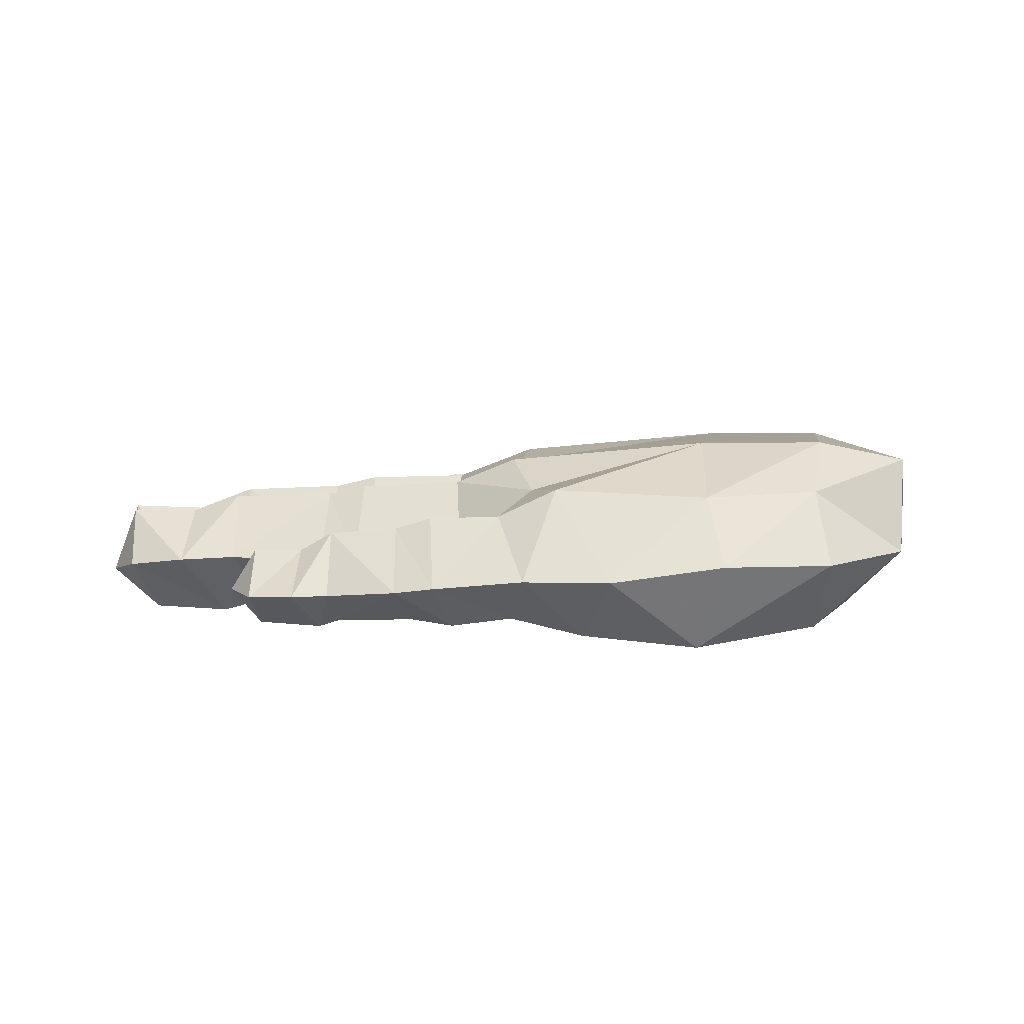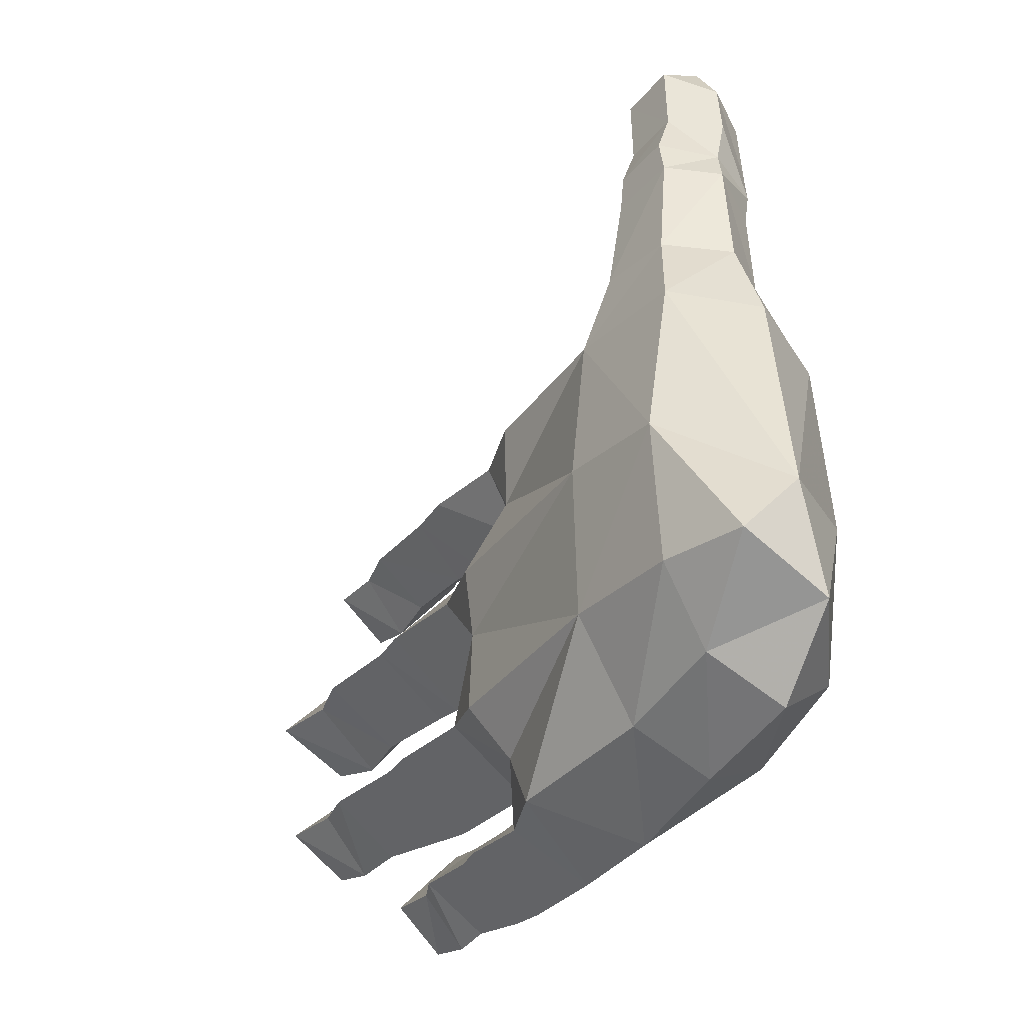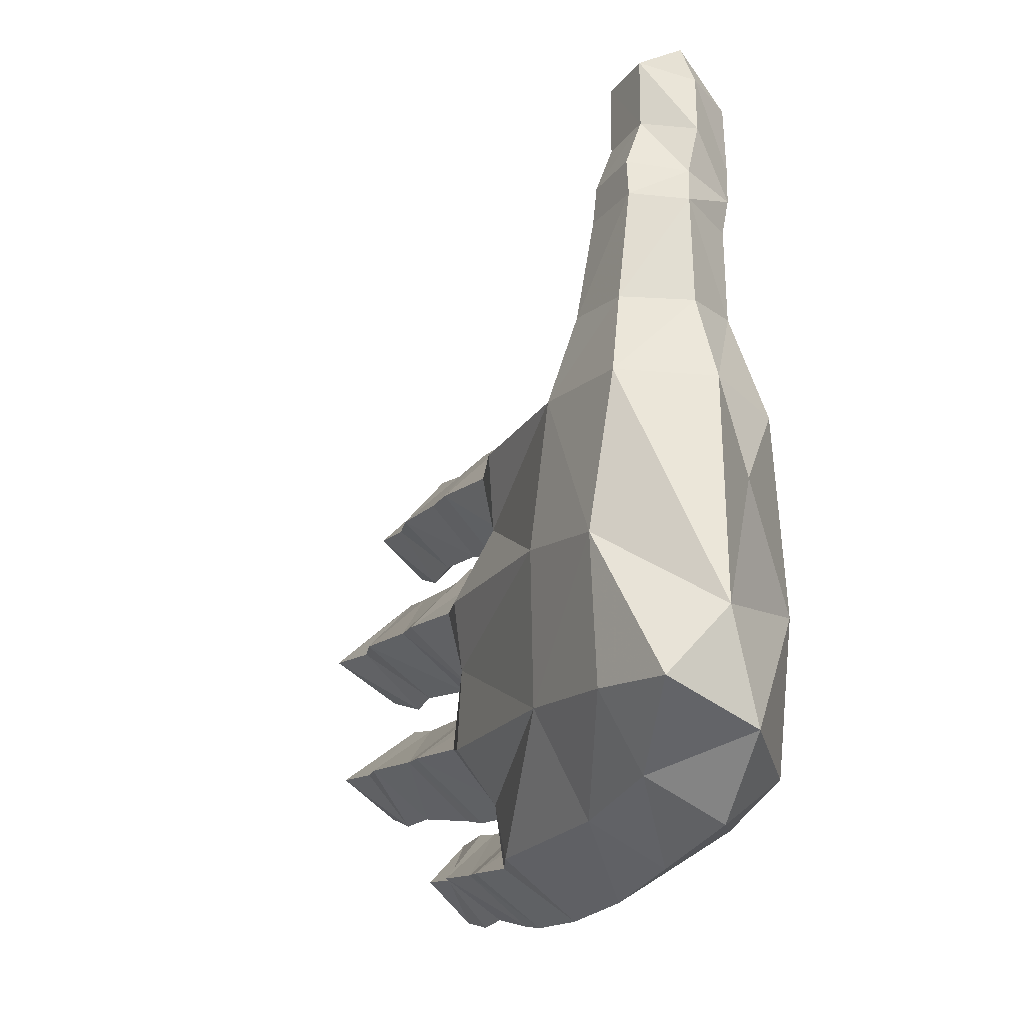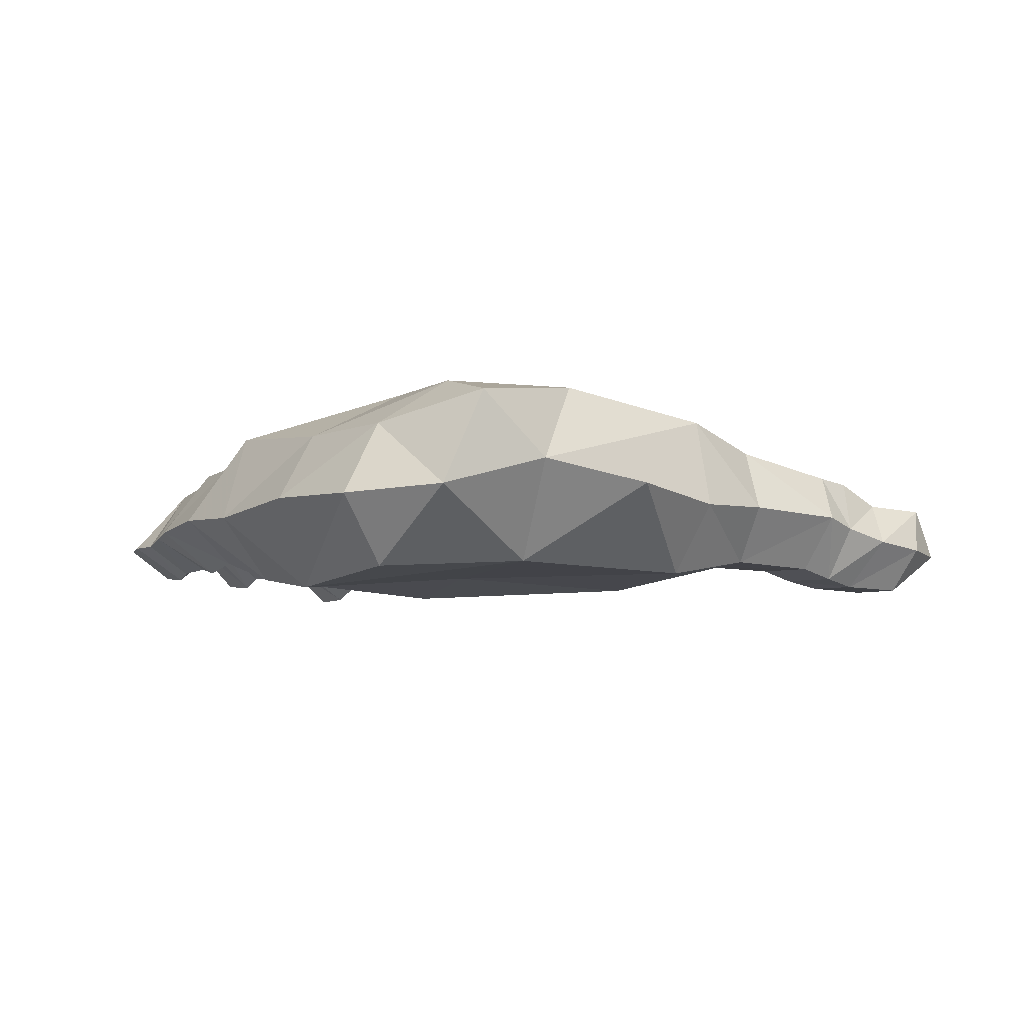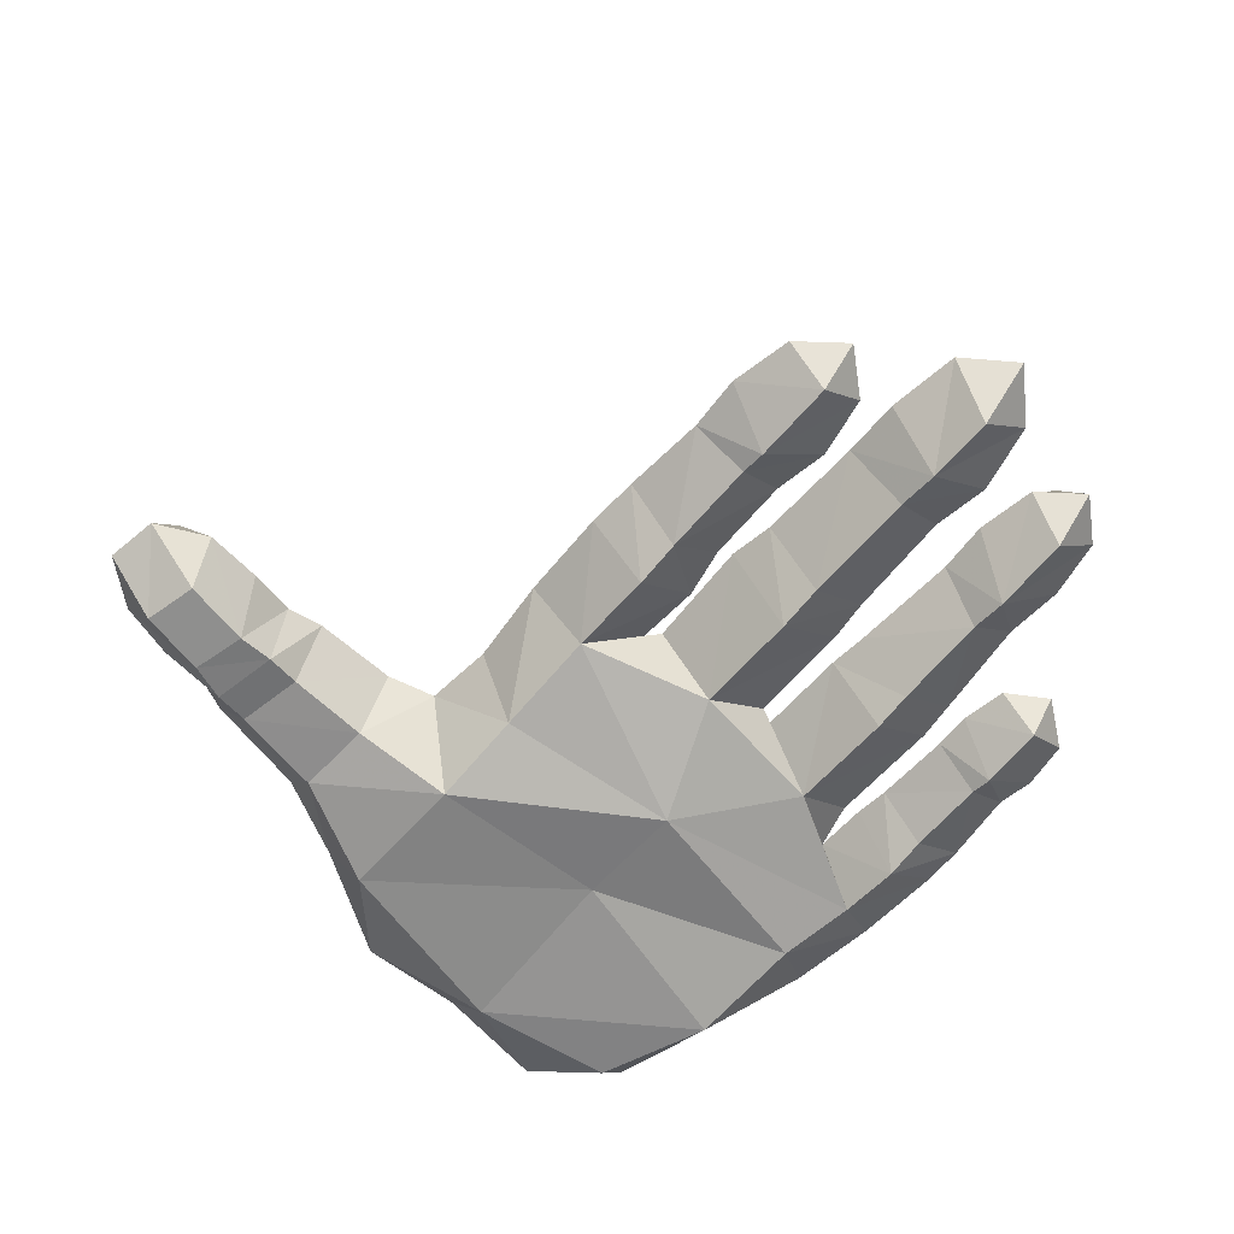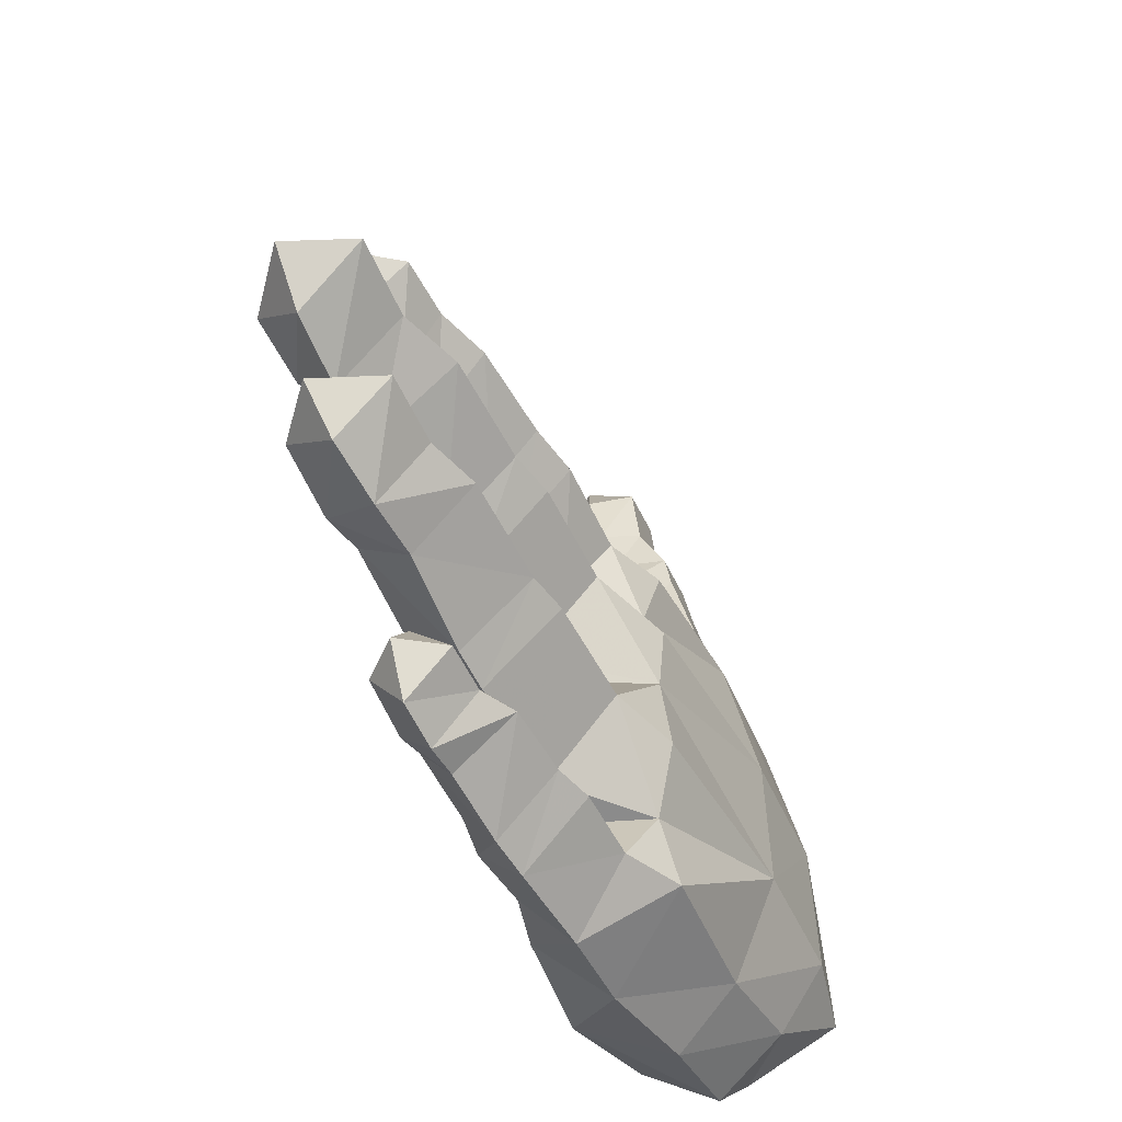
<metadata>
{"format":"obj","ext":"obj","renderer":"f3d","projection":"perspective","resolution":1024,"background":"white","views":[{"elev":6.2,"azim":-169.6,"up":"+Y"},{"elev":-27.0,"azim":-125.3,"up":"+Z"},{"elev":-11.6,"azim":-116.8,"up":"+Z"},{"elev":-3.3,"azim":-113.6,"up":"+Y"},{"elev":-68.5,"azim":48.9,"up":"+Y"},{"elev":-54.1,"azim":113.4,"up":"+Z"}]}
</metadata>
<code>
v -0.1889 0.08888 -0.4402
v -0.2765 0.009078 -0.3704
v -0.311 0.1052 -0.4121
v -0.2858 0.1764 -0.3662
v -0.1211 0.1847 -0.3947
v -0.2706 0.2289 -0.2569
v -0.08504 0.1786 -0.3367
v -0.05247 0.2079 -0.2766
v 0.01606 0.1796 -0.2684
v -0.001435 0.1013 -0.3373
v 0.123 0.09199 -0.3392
v 0.1292 0.1727 -0.2684
v 0.171 0.1631 -0.2684
v 0.1219 0.08687 -0.2031
v 0.1642 0.08432 -0.2072
v 0.159 0.02844 -0.2684
v 0.1163 0.02352 -0.2684
v 0.01575 0.09453 -0.2023
v -0.04679 0.1999 -0.1904
v -0.264 0.2289 -0.09793
v -0.04357 0.2078 -0.1166
v -0.07407 0.176 -0.03955
v -0.09014 0.1894 0.0395
v -0.2491 0.2006 0.06085
v -0.124 0.1021 0.08487
v -0.1977 0.1031 0.09288
v -0.02193 0.163 0.02925
v -0.01248 0.1139 -0.035
v 0.07707 0.1 -0.03833
v 0.1383 0.1496 0.02943
v 0.1319 0.09879 -0.02765
v 0.07183 0.02541 0.02958
v 0.01862 0.02972 -0.1134
v 0.03055 0.09453 -0.1859
v 0.1441 0.09044 -0.1861
v 0.191 0.08995 -0.04804
v 0.1351 0.01952 -0.1134
v 0.1862 0.0243 -0.1133
v 0.3107 0.08049 -0.05106
v 0.1927 0.08153 -0.1787
v 0.3199 0.151 -0.1131
v 0.2034 0.1574 -0.113
v 0.1408 0.09943 -0.04137
v 0.1552 0.1693 -0.1132
v 0.02111 0.1039 -0.04664
v 0.0436 0.1733 -0.1132
v -0.1412 0.02761 0.02996
v -0.1071 0 -0.1643
v -0.0247 0.03717 0.0292
v -0.000471 0.03564 -0.2684
v -0.07262 0.04082 -0.4007
v 0.1321 0.07205 -0.3508
v 0.04778 0.07871 -0.3484
v 0.1685 0.1121 -0.4023
v 0.1333 0.1323 -0.4022
v 0.1719 0.07076 -0.3495
v 0.2215 0.06751 -0.3585
v 0.1648 0.0666 -0.4558
v 0.2159 0.06399 -0.4492
v 0.05851 0.1389 -0.4023
v 0.0188 0.1513 -0.4023
v 0.003687 0.08031 -0.4606
v -0.05795 0.1547 -0.4009
v -0.09524 0.08985 -0.4565
v -0.1498 0.01974 -0.3777
v -0.2315 0.02166 -0.1658
v -0.2431 0.008769 0.03259
v -0.4232 0.1036 0.05944
v -0.3431 0.04167 0.1441
v -0.3827 0.1044 0.147
v -0.3833 0.1995 0.06436
v -0.344 0.1699 0.1522
v -0.2569 0.1705 0.1519
v -0.2159 0.1122 0.1433
v -0.2593 0.03855 0.1397
v -0.2555 0.03409 0.2297
v -0.3261 0.03518 0.2437
v -0.3604 0.09595 0.261
v -0.3231 0.1452 0.2711
v -0.2493 0.1464 0.2603
v 0.1319 0.08582 0.09529
v 0.07391 0.0875 0.09815
v 0.1234 0.03261 0.0294
v -0.02958 0.1007 0.09361
v 0.08134 0.1615 0.02946
v -0.4356 0.03609 -0.1772
v -0.3916 0.02601 0.0322
v -0.4985 0.1197 -0.05939
v -0.4033 0.1819 -0.3319
v -0.4232 0.1052 -0.3763
v -0.4033 0.02997 -0.3295
v -0.4049 0.231 -0.2528
v -0.3917 0.2317 -0.1014
v -0.4985 0.2125 -0.2499
v -0.4985 0.1128 -0.2949
v 0.2632 0.03111 -0.2684
v 0.1669 0.0891 -0.334
v 0.2737 0.09193 -0.3249
v 0.3032 0.02001 -0.2685
v 0.3371 0.08786 -0.3293
v 0.4031 0.07926 -0.3159
v 0.4153 0.139 -0.2684
v 0.4427 0.06689 -0.2684
v 0.3879 0.02249 -0.2684
v 0.4042 0.0722 -0.2229
v 0.3385 0.07955 -0.2128
v 0.2821 0.08361 -0.2171
v 0.2854 0.158 -0.2684
v 0.3397 0.1397 -0.2684
v 0.2418 0.1388 0.02964
v 0.229 0.08674 -0.02426
v 0.2995 0.1184 0.02947
v 0.2885 0.06699 0.09418
v 0.359 0.05849 0.08097
v 0.3515 0.01809 0.02942
v 0.3998 0.06205 0.02947
v 0.364 0.1139 0.02944
v 0.2906 0.07484 -0.03263
v 0.2305 0.03163 0.02951
v 0.3142 0.01811 -0.1132
v 0.3121 0.07193 -0.1729
v 0.3759 0.05762 -0.1796
v 0.3852 0.1261 -0.1131
v 0.4713 0.1273 -0.1131
v 0.3763 0.06845 -0.04759
v 0.4566 0.06488 -0.05916
v 0.3599 0.004901 -0.1131
v 0.4345 0.002501 -0.1131
v 0.4515 0.05632 -0.1641
v 0.5 0.05364 -0.1131
v -0.04673 0.08878 -0.3445
v -0.04047 0.08918 -0.3478
v 0.01099 0.08378 -0.3453
v 0.1241 0.0338 -0.402
v 0.1474 0.02608 -0.4025
v 0.1263 0.06765 -0.4482
v 0.2164 0.0289 -0.4021
v 0.2512 0.06562 -0.4022
v 0.2223 0.111 -0.4023
v -0.3187 0.02367 0.2816
v -0.3412 0.0844 0.2989
v -0.3089 0.1396 0.3106
v -0.2469 0.1408 0.2998
v -0.2136 0.1031 0.2371
v -0.2176 0.09193 0.2783
v -0.2481 0.02258 0.2676
v -0.246 0.0136 0.3065
v -0.3036 0.01453 0.3214
v -0.2331 0.009166 0.3795
v -0.291 0.01093 0.3933
v -0.3176 0.06049 0.4108
v -0.3352 0.06948 0.3496
v -0.2872 0.1103 0.432
v -0.2964 0.115 0.3604
v -0.2262 0.1111 0.4216
v -0.2355 0.1159 0.3493
v -0.2055 0.07797 0.33
v -0.1977 0.06762 0.3931
v -0.2228 0.05708 0.451
v -0.2777 0.05378 0.4606
v 0.2271 0.07344 0.08961
v 0.2595 0.0209 0.02961
v 0.3603 0.06055 -0.01684
v -0.005832 0.03096 -0.4026
v 0.03983 0.03673 -0.4021
v 0.0477 0.07431 -0.4576
v -0.5 0.1426 -0.18
f 1 2 3
f 1 3 4
f 5 1 4
f 5 4 6
f 7 5 6
f 7 6 8
f 7 8 9
f 10 7 9
f 11 10 12
f 13 11 12
f 13 12 14
f 15 13 14
f 15 14 16
f 17 16 14
f 17 11 16
f 50 17 14
f 18 14 12
f 18 12 9
f 6 19 8
f 19 9 8
f 19 18 9
f 19 6 20
f 21 19 20
f 22 21 20
f 23 22 24
f 22 20 24
f 25 23 26
f 23 24 26
f 23 25 84
f 22 23 27
f 28 22 27
f 29 85 30
f 31 29 30
f 29 32 49
f 28 29 49
f 21 22 46
f 19 21 46
f 18 19 34
f 18 34 50
f 33 34 35
f 33 35 37
f 36 37 38
f 39 36 38
f 40 37 35
f 40 35 42
f 41 42 39
f 43 36 42
f 44 43 42
f 43 44 45
f 44 34 46
f 34 44 35
f 44 42 35
f 25 47 84
f 47 48 49
f 10 11 50
f 50 48 51
f 52 60 53
f 54 55 56
f 57 54 56
f 58 54 59
f 54 58 55
f 60 55 166
f 61 60 62
f 5 7 63
f 1 5 64
f 65 51 48
f 2 1 65
f 65 64 51
f 1 64 65
f 66 65 48
f 2 65 66
f 47 67 48
f 66 48 67
f 68 69 70
f 71 68 70
f 71 70 72
f 24 71 72
f 24 72 73
f 26 24 73
f 26 73 74
f 75 26 74
f 26 75 67
f 75 69 67
f 75 74 76
f 75 77 69
f 77 75 76
f 78 72 70
f 77 78 69
f 78 70 69
f 79 73 72
f 78 79 72
f 79 80 73
f 80 74 73
f 81 82 32
f 29 83 32
f 81 32 83
f 29 31 83
f 84 82 27
f 82 85 27
f 11 17 50
f 86 2 66
f 87 66 67
f 87 67 69
f 86 66 87
f 88 86 87
f 68 87 69
f 167 68 71
f 88 87 68
f 167 88 68
f 4 3 89
f 95 89 90
f 3 2 90
f 3 90 89
f 2 86 91
f 2 91 90
f 95 90 91
f 4 89 92
f 6 4 92
f 6 92 93
f 20 93 24
f 71 24 93
f 20 6 93
f 94 93 92
f 89 94 92
f 94 167 93
f 167 71 93
f 167 86 88
f 95 167 94
f 10 9 12
f 96 15 16
f 96 16 97
f 11 13 97
f 11 97 16
f 96 97 98
f 13 98 97
f 99 96 98
f 99 98 100
f 101 99 100
f 101 100 102
f 103 101 102
f 99 101 104
f 101 103 104
f 105 99 104
f 105 104 103
f 102 105 103
f 99 105 106
f 105 102 106
f 99 106 107
f 13 15 107
f 96 99 107
f 96 107 15
f 108 107 106
f 108 13 107
f 109 108 106
f 109 106 102
f 109 102 100
f 108 109 100
f 13 108 98
f 108 100 98
f 18 50 14
f 25 26 47
f 47 26 67
f 23 84 27
f 28 27 85
f 29 28 85
f 31 30 110
f 111 31 110
f 112 111 110
f 112 110 113
f 114 112 113
f 114 113 115
f 116 114 115
f 114 116 117
f 112 114 117
f 112 117 118
f 111 112 118
f 111 118 119
f 111 119 83
f 31 111 83
f 22 28 45
f 28 49 45
f 22 45 46
f 19 46 34
f 50 33 48
f 33 49 48
f 33 50 34
f 33 43 45
f 43 33 37
f 36 43 37
f 120 39 38
f 120 38 121
f 122 120 121
f 122 121 123
f 124 122 123
f 124 123 125
f 41 125 123
f 41 39 125
f 126 124 125
f 39 120 127
f 126 125 127
f 39 127 125
f 128 126 127
f 120 122 127
f 122 129 127
f 128 127 129
f 128 129 130
f 126 128 130
f 124 126 130
f 122 124 129
f 124 130 129
f 41 123 121
f 40 41 121
f 40 121 38
f 37 40 38
f 41 40 42
f 36 39 42
f 44 46 45
f 33 45 49
f 82 49 32
f 84 47 49
f 131 50 51
f 131 51 132
f 63 131 132
f 61 63 131
f 60 133 53
f 60 61 133
f 61 131 133
f 52 53 134
f 135 52 134
f 135 134 136
f 58 135 136
f 58 136 55
f 60 52 55
f 52 56 55
f 52 135 56
f 135 137 56
f 57 56 137
f 138 57 137
f 135 58 137
f 58 59 137
f 138 137 59
f 54 139 59
f 138 59 139
f 57 138 139
f 54 57 139
f 136 166 55
f 60 166 62
f 61 62 63
f 5 63 64
f 64 63 62
f 64 62 51
f 77 76 140
f 78 77 140
f 79 78 141
f 78 140 141
f 80 79 142
f 79 141 142
f 80 142 143
f 80 144 74
f 144 76 74
f 144 80 143
f 144 143 145
f 144 146 76
f 146 144 145
f 146 140 76
f 146 145 147
f 148 146 147
f 146 148 140
f 148 147 149
f 150 148 149
f 148 150 151
f 152 141 140
f 152 148 151
f 148 152 140
f 152 151 153
f 154 152 153
f 154 142 141
f 154 143 142
f 152 154 141
f 154 153 155
f 156 145 143
f 154 156 143
f 156 154 155
f 157 147 145
f 156 157 145
f 156 155 157
f 158 157 155
f 158 149 147
f 157 158 147
f 159 158 155
f 159 155 153
f 159 150 149
f 158 159 149
f 159 160 150
f 160 151 150
f 160 159 153
f 160 153 151
f 82 84 49
f 161 81 83
f 161 83 119
f 162 119 118
f 162 115 113
f 162 161 119
f 161 162 113
f 163 162 118
f 163 118 117
f 162 163 115
f 116 163 117
f 163 116 115
f 161 113 110
f 81 161 110
f 82 81 30
f 81 110 30
f 82 30 85
f 10 50 131
f 7 10 131
f 7 131 63
f 62 164 51
f 134 53 165
f 53 164 165
f 134 165 166
f 166 165 164
f 62 166 164
f 136 134 166
f 131 51 164
f 133 131 164
f 53 133 164
f 95 94 89
f 86 95 91
f 167 95 86

</code>
